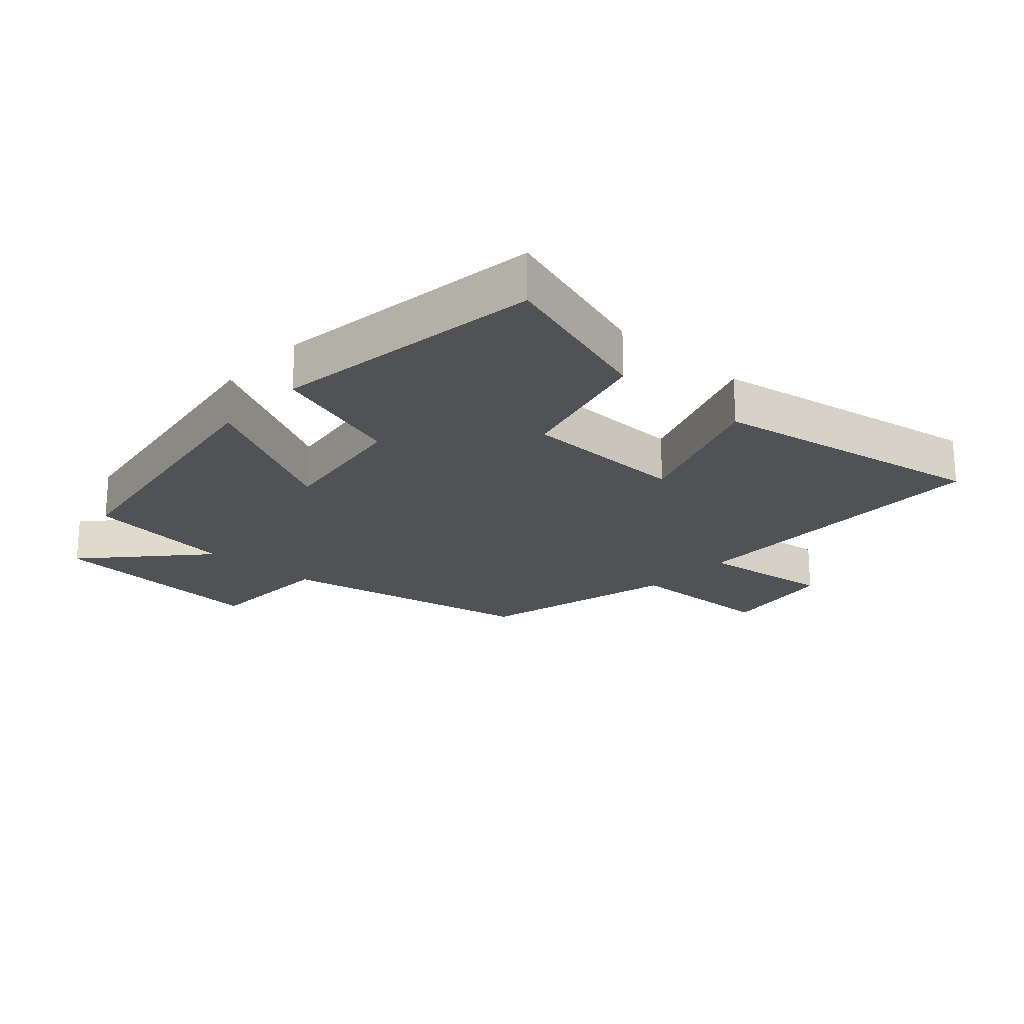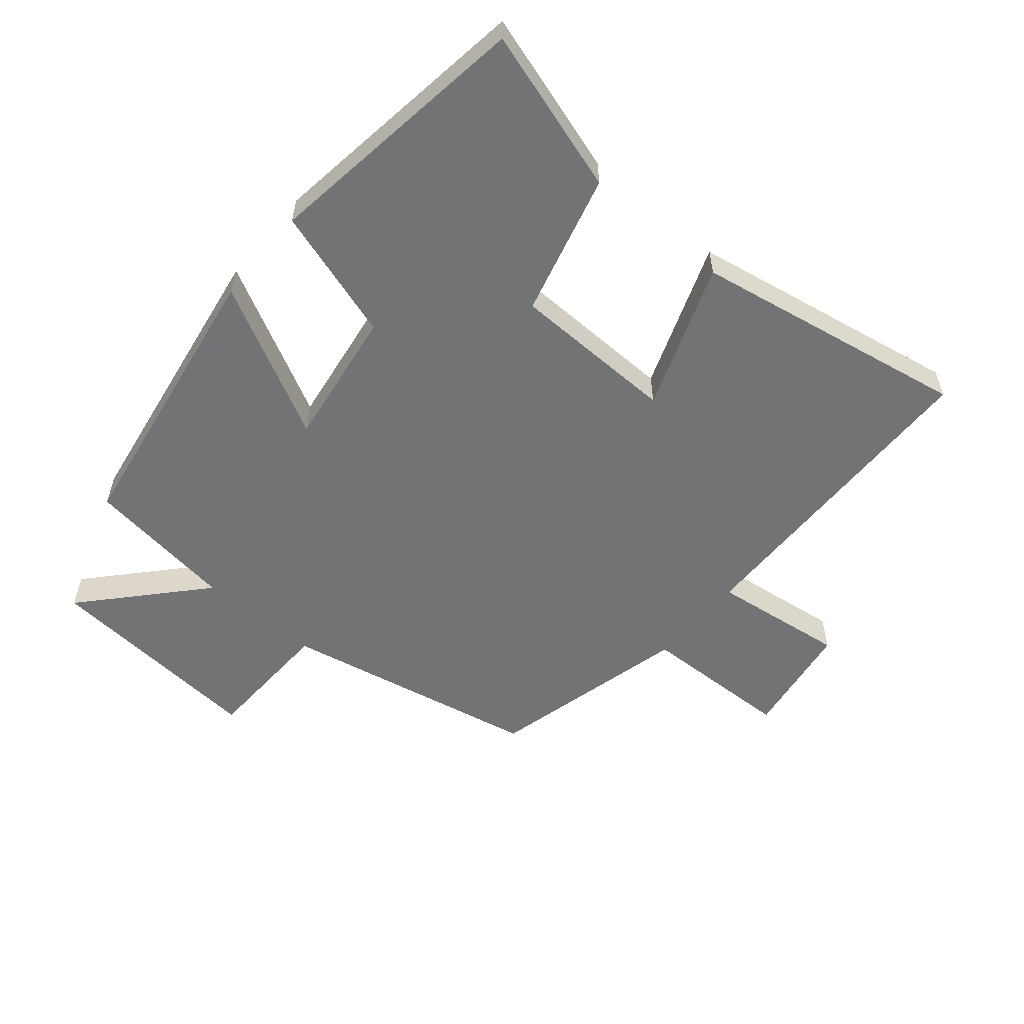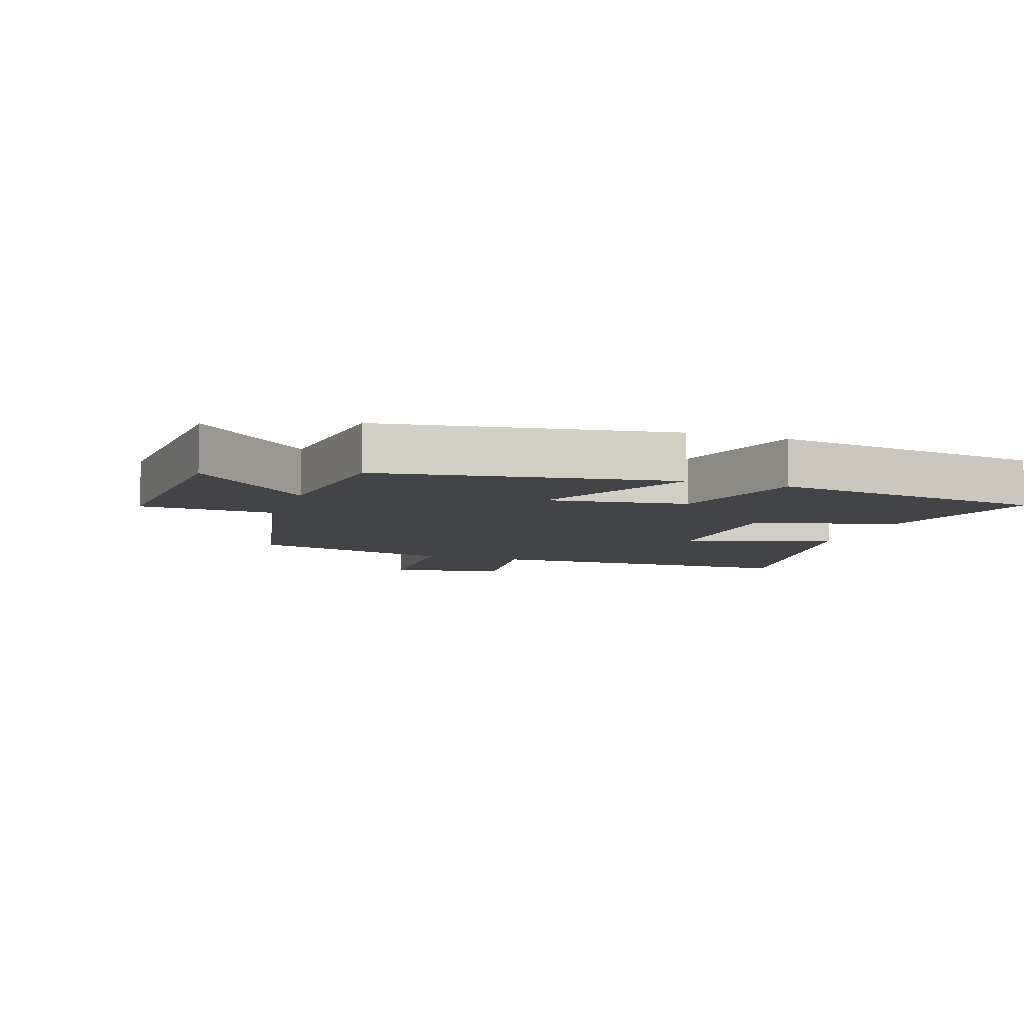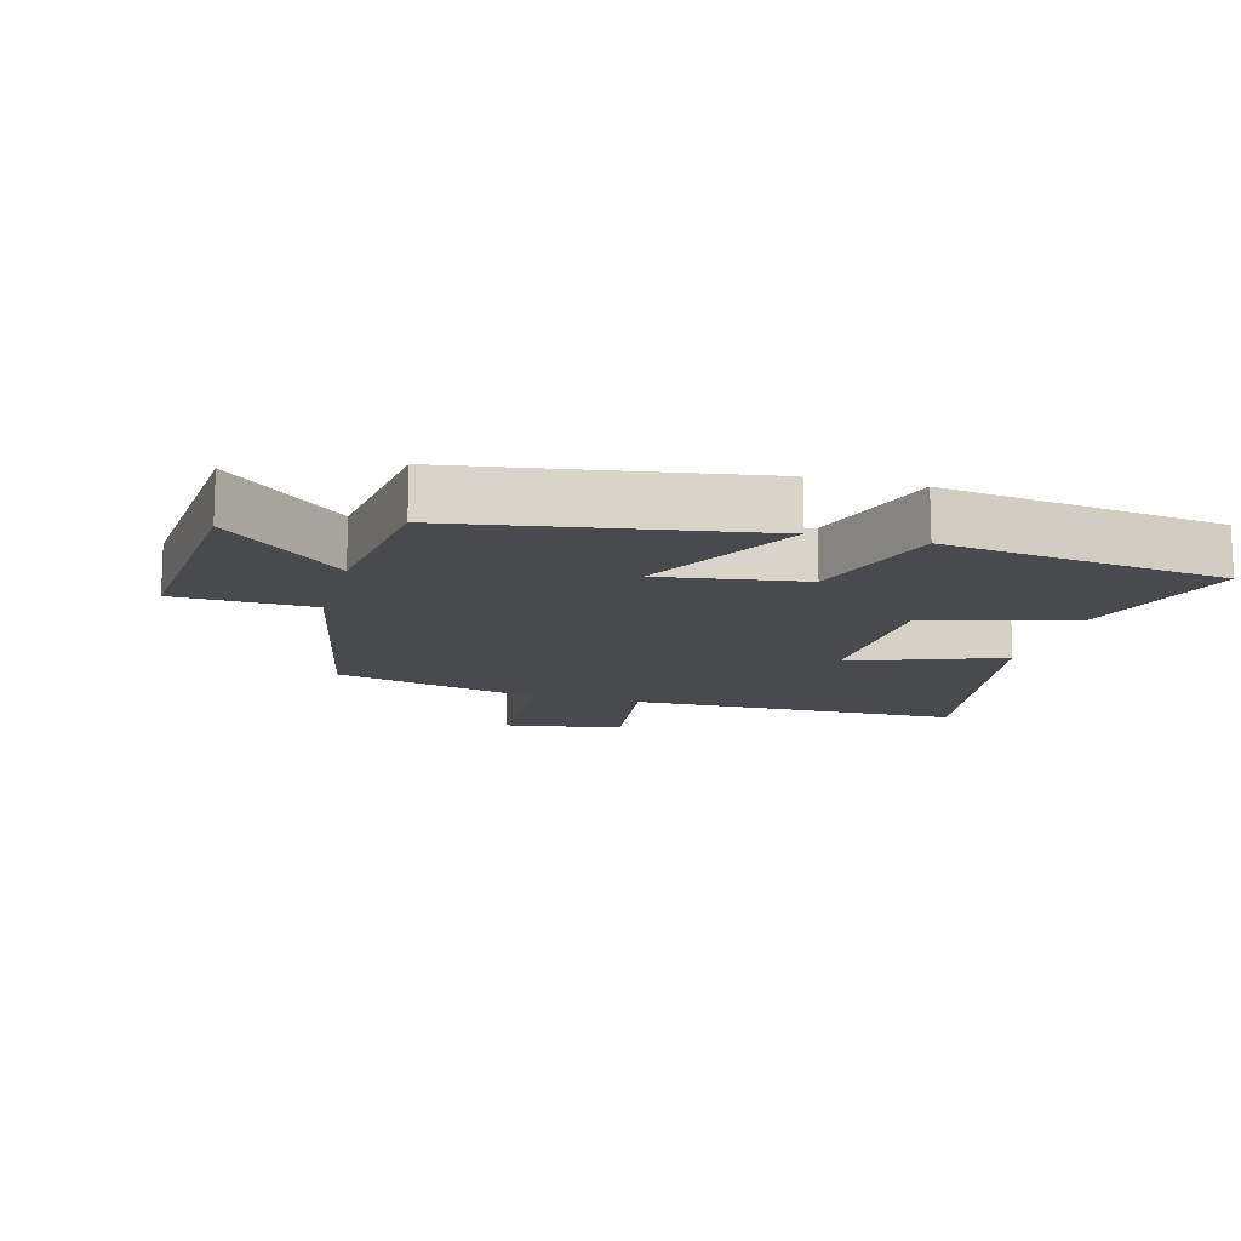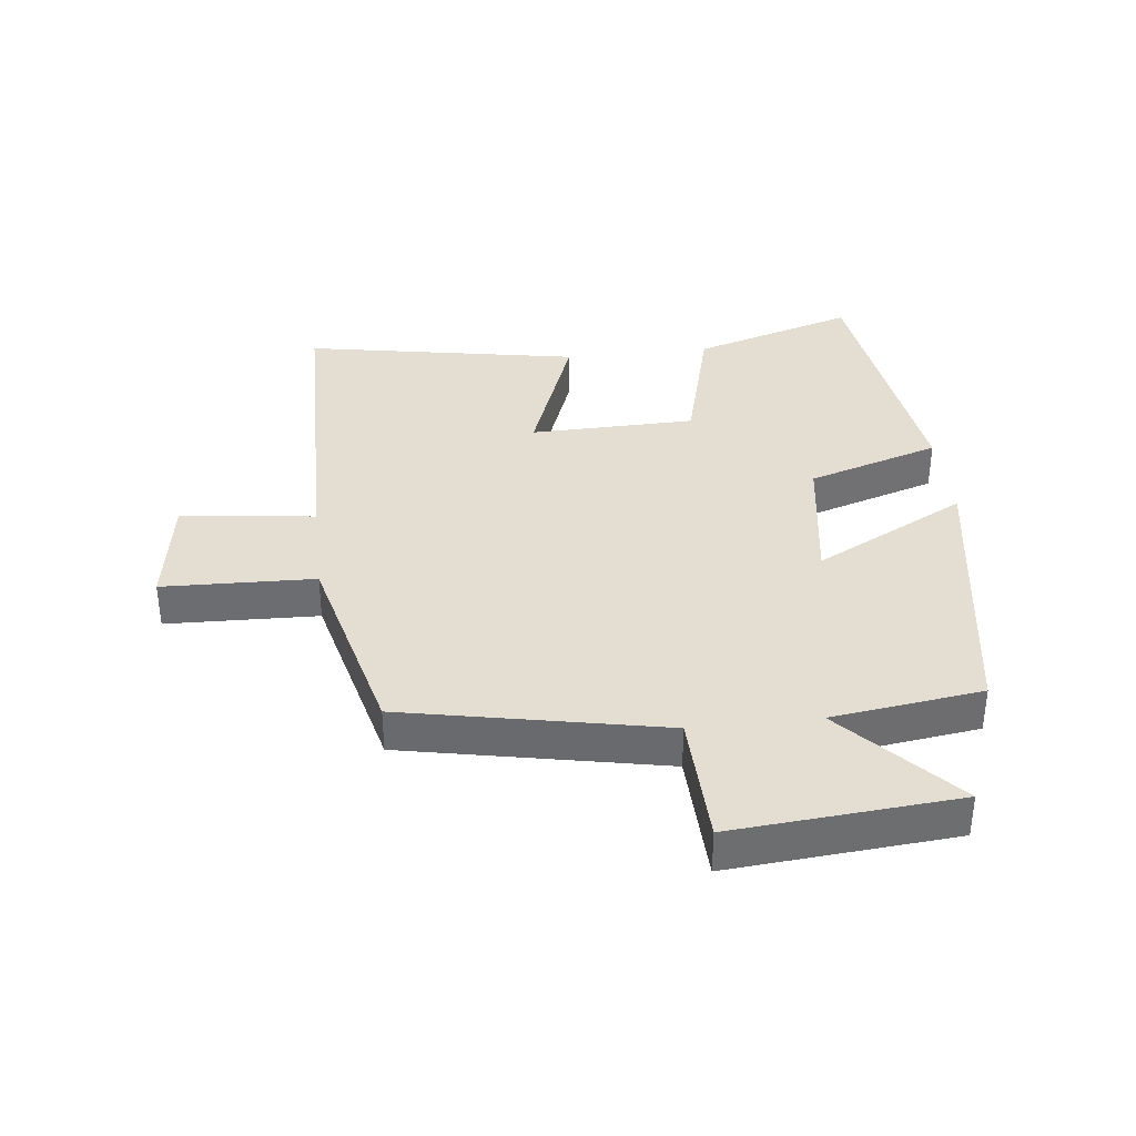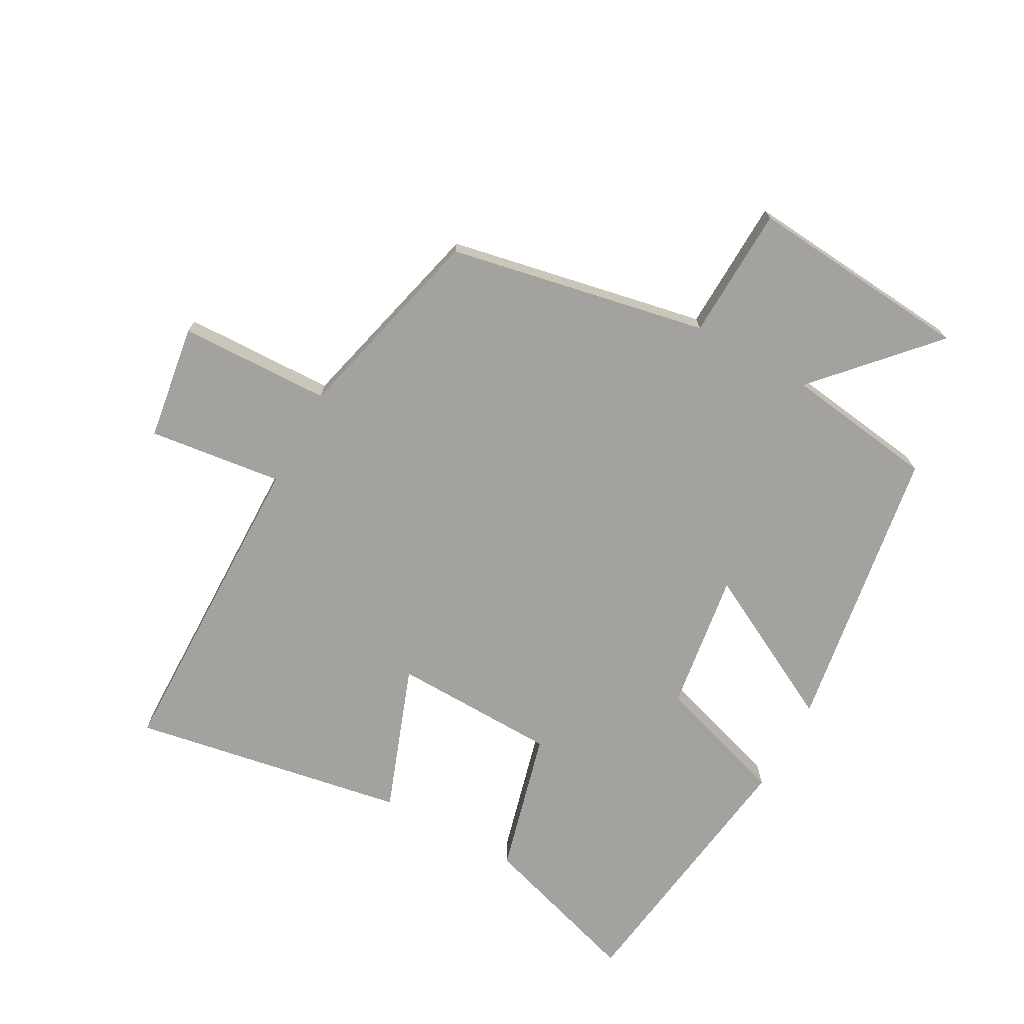
<metadata>
{"format":"obj","ext":"obj","renderer":"f3d","projection":"perspective","resolution":1024,"background":"white","views":[{"elev":-21.2,"azim":-132.3,"up":"+Y"},{"elev":-55.8,"azim":-130.0,"up":"+Y"},{"elev":-7.9,"azim":161.6,"up":"+Y"},{"elev":-13.4,"azim":164.9,"up":"+Y"},{"elev":36.3,"azim":83.6,"up":"+Y"},{"elev":-72.4,"azim":61.1,"up":"+Y"}]}
</metadata>
<code>
v 0.418 0.07 0.42
v 0.5 0.07 0.009
v 0.711 0.07 0.002
v 0.681 0.07 -0.354
v 0.5 0.07 -0.189
v 0.467 0.07 -0.428
v 0.01 0.07 -0.5
v 0.137 0.07 -0.258
v -0.083 0.07 -0.29
v -0.15 0.07 -0.5
v -0.581 0.07 -0.44
v -0.5 0.07 -0.181
v -0.274 0.07 -0.122
v -0.268 0.07 0.14
v -0.5 0.07 0.055
v -0.578 0.07 0.492
v -0.066 0.07 0.5
v -0.093 0.07 0.713
v 0.091 0.07 0.741
v 0.098 0.07 0.5
v 0.418 0 0.42
v 0.5 0 0.009
v 0.711 0 0.002
v 0.681 0 -0.354
v 0.5 0 -0.189
v 0.467 0 -0.428
v 0.01 0 -0.5
v 0.137 0 -0.258
v -0.083 0 -0.29
v -0.15 0 -0.5
v -0.581 0 -0.44
v -0.5 0 -0.181
v -0.274 0 -0.122
v -0.268 0 0.14
v -0.5 0 0.055
v -0.578 0 0.492
v -0.066 0 0.5
v -0.093 0 0.713
v 0.091 0 0.741
v 0.098 0 0.5
f 17 18 19 20
f 17 20 1
f 16 17 1
f 15 16 1
f 14 15 1
f 13 14 1 2
f 11 12 13
f 10 11 13
f 9 10 13
f 13 2 3
f 9 13 3
f 8 9 3
f 5 6 7 8
f 5 8 3
f 3 4 5
f 40 39 38 37
f 21 40 37
f 21 37 36
f 21 36 35
f 21 35 34
f 22 21 34 33
f 33 32 31
f 33 31 30
f 33 30 29
f 23 22 33
f 23 33 29
f 23 29 28
f 28 27 26 25
f 23 28 25
f 25 24 23
f 1 21 22 2
f 2 22 23 3
f 3 23 24 4
f 4 24 25 5
f 5 25 26 6
f 6 26 27 7
f 7 27 28 8
f 8 28 29 9
f 9 29 30 10
f 10 30 31 11
f 11 31 32 12
f 12 32 33 13
f 13 33 34 14
f 14 34 35 15
f 15 35 36 16
f 16 36 37 17
f 17 37 38 18
f 18 38 39 19
f 19 39 40 20
f 20 40 21 1

</code>
